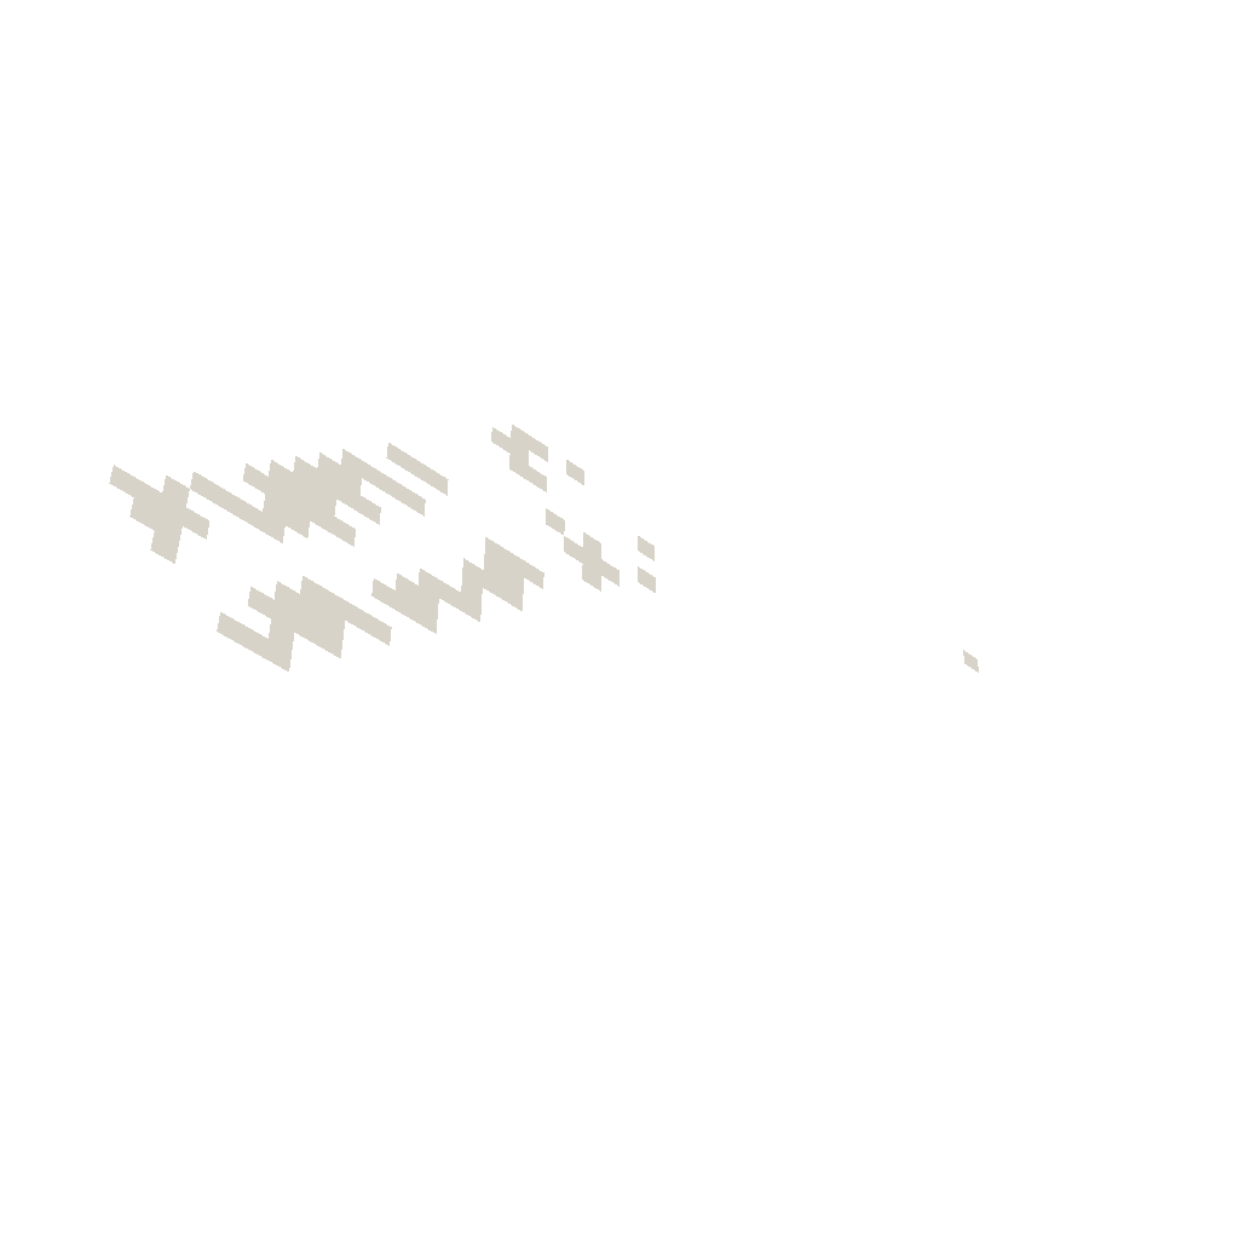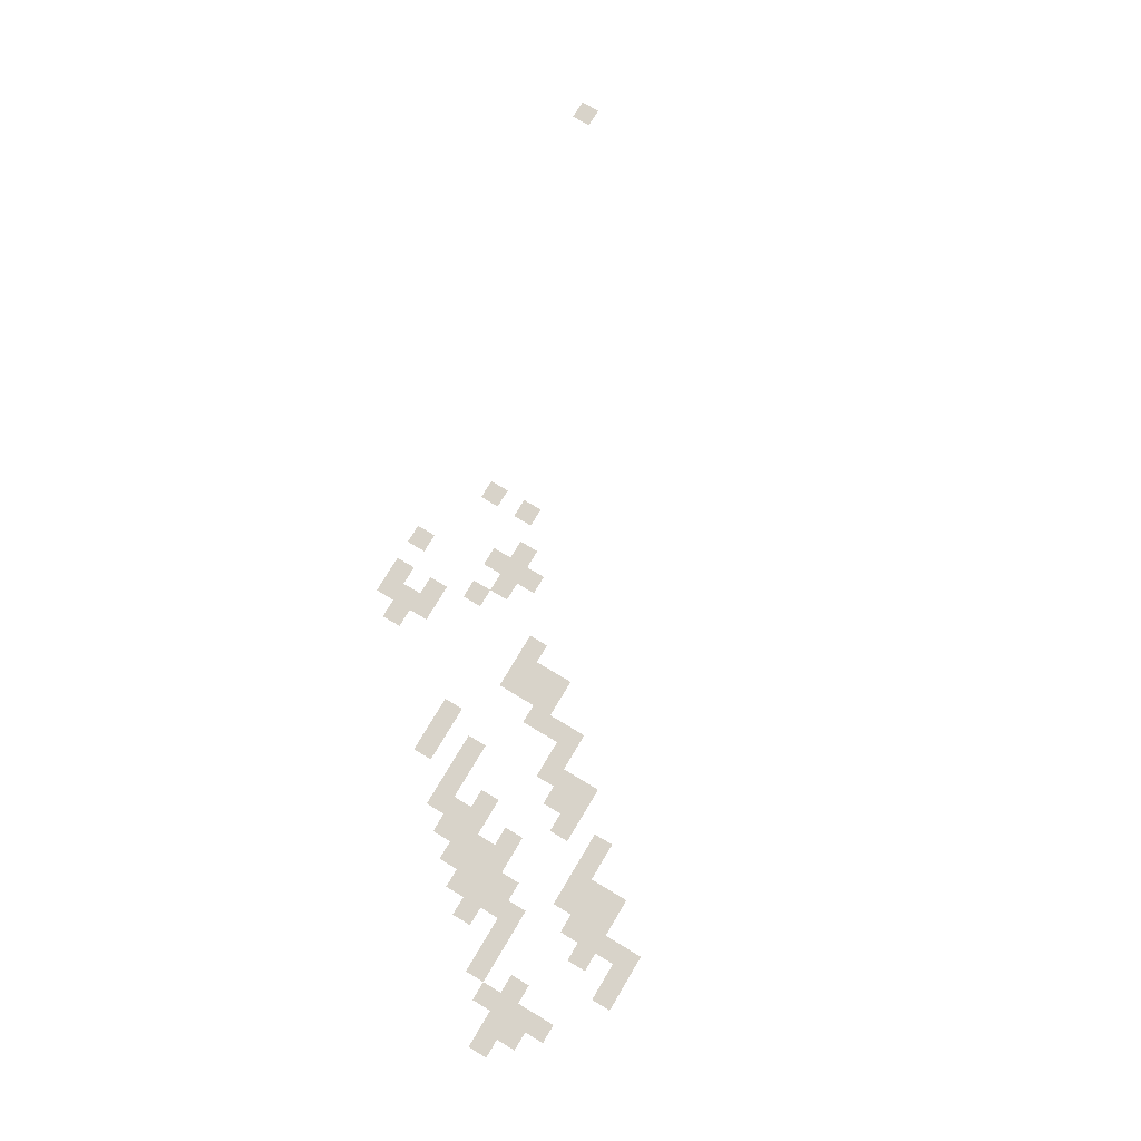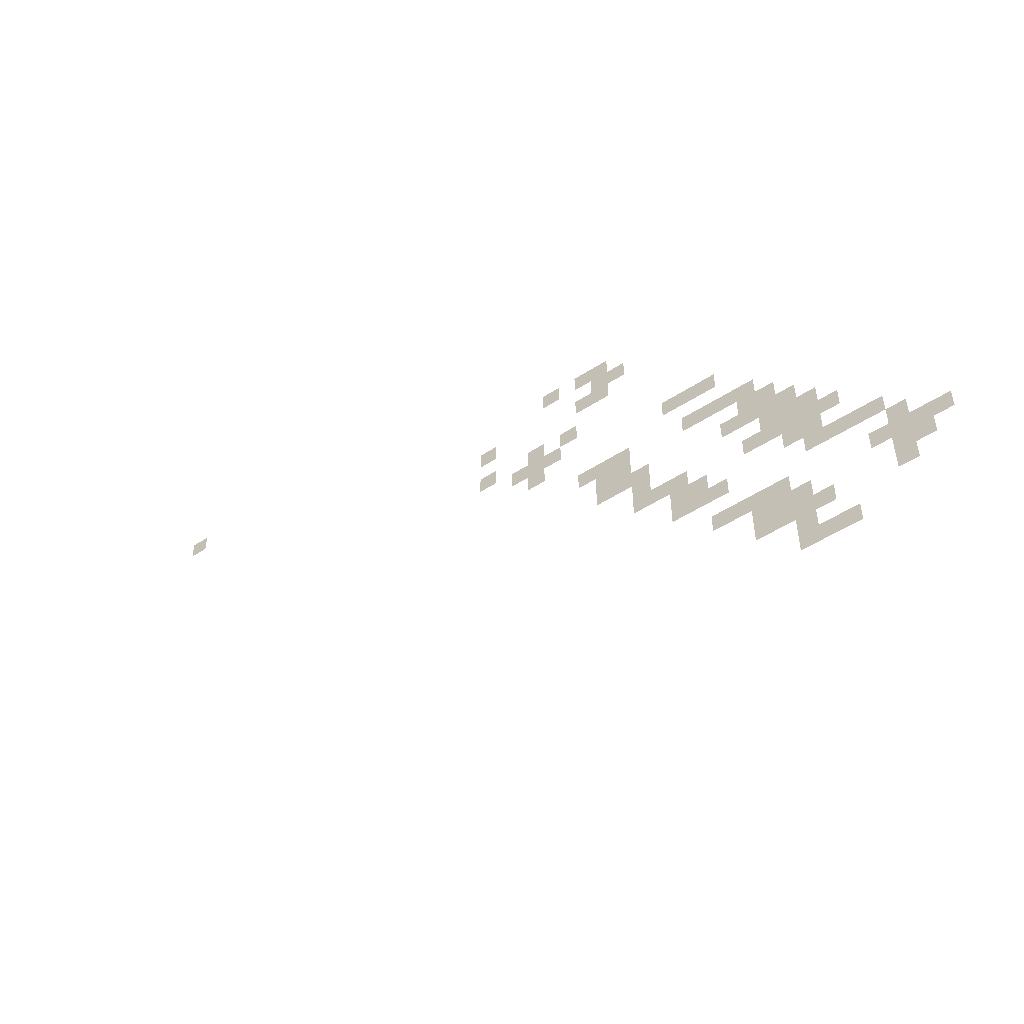
<metadata>
{"format":"obj","ext":"obj","renderer":"f3d","projection":"perspective","resolution":1024,"background":"white","views":[{"elev":-46.8,"azim":-40.3,"up":"+Y"},{"elev":75.9,"azim":-59.1,"up":"+Z"},{"elev":-50.1,"azim":-144.3,"up":"+Y"}]}
</metadata>
<code>
v -48 -19.2 0
v -49.07 -19.2 0
v -49.07 -18.13 0
v -48 -18.13 0
v -74.67 -24.53 0
v -75.73 -24.53 0
v -75.73 -23.47 0
v -74.67 -23.47 0
v -76.8 -24.53 0
v -77.87 -24.53 0
v -77.87 -23.47 0
v -76.8 -23.47 0
v -77.87 -24.53 0
v -78.93 -24.53 0
v -78.93 -23.47 0
v -77.87 -23.47 0
v -77.87 -25.6 0
v -78.93 -25.6 0
v -78.93 -24.53 0
v -77.87 -24.53 0
v -78.93 -25.6 0
v -80 -25.6 0
v -80 -24.53 0
v -78.93 -24.53 0
v -70.4 -26.67 0
v -71.47 -26.67 0
v -71.47 -25.6 0
v -70.4 -25.6 0
v -76.8 -26.67 0
v -77.87 -26.67 0
v -77.87 -25.6 0
v -76.8 -25.6 0
v -77.87 -26.67 0
v -78.93 -26.67 0
v -78.93 -25.6 0
v -77.87 -25.6 0
v -70.4 -28.8 0
v -71.47 -28.8 0
v -71.47 -27.73 0
v -70.4 -27.73 0
v -73.6 -28.8 0
v -74.67 -28.8 0
v -74.67 -27.73 0
v -73.6 -27.73 0
v -75.73 -28.8 0
v -76.8 -28.8 0
v -76.8 -27.73 0
v -75.73 -27.73 0
v -72.53 -29.87 0
v -73.6 -29.87 0
v -73.6 -28.8 0
v -72.53 -28.8 0
v -73.6 -29.87 0
v -74.67 -29.87 0
v -74.67 -28.8 0
v -73.6 -28.8 0
v -74.67 -29.87 0
v -75.73 -29.87 0
v -75.73 -28.8 0
v -74.67 -28.8 0
v -73.6 -30.93 0
v -74.67 -30.93 0
v -74.67 -29.87 0
v -73.6 -29.87 0
v -82.13 -30.93 0
v -83.2 -30.93 0
v -83.2 -29.87 0
v -82.13 -29.87 0
v -83.2 -30.93 0
v -84.27 -30.93 0
v -84.27 -29.87 0
v -83.2 -29.87 0
v -84.27 -30.93 0
v -85.33 -30.93 0
v -85.33 -29.87 0
v -84.27 -29.87 0
v -76.8 -33.07 0
v -77.87 -33.07 0
v -77.87 -32 0
v -76.8 -32 0
v -77.87 -33.07 0
v -78.93 -33.07 0
v -78.93 -32 0
v -77.87 -32 0
v -78.93 -33.07 0
v -80 -33.07 0
v -80 -32 0
v -78.93 -32 0
v -83.2 -33.07 0
v -84.27 -33.07 0
v -84.27 -32 0
v -83.2 -32 0
v -84.27 -33.07 0
v -85.33 -33.07 0
v -85.33 -32 0
v -84.27 -32 0
v -85.33 -33.07 0
v -86.4 -33.07 0
v -86.4 -32 0
v -85.33 -32 0
v -86.4 -33.07 0
v -87.47 -33.07 0
v -87.47 -32 0
v -86.4 -32 0
v -77.87 -34.13 0
v -78.93 -34.13 0
v -78.93 -33.07 0
v -77.87 -33.07 0
v -78.93 -34.13 0
v -80 -34.13 0
v -80 -33.07 0
v -78.93 -33.07 0
v -86.4 -34.13 0
v -87.47 -34.13 0
v -87.47 -33.07 0
v -86.4 -33.07 0
v -87.47 -34.13 0
v -88.53 -34.13 0
v -88.53 -33.07 0
v -87.47 -33.07 0
v -77.87 -35.2 0
v -78.93 -35.2 0
v -78.93 -34.13 0
v -77.87 -34.13 0
v -78.93 -35.2 0
v -80 -35.2 0
v -80 -34.13 0
v -78.93 -34.13 0
v -80 -35.2 0
v -81.07 -35.2 0
v -81.07 -34.13 0
v -80 -34.13 0
v -85.33 -35.2 0
v -86.4 -35.2 0
v -86.4 -34.13 0
v -85.33 -34.13 0
v -86.4 -35.2 0
v -87.47 -35.2 0
v -87.47 -34.13 0
v -86.4 -34.13 0
v -87.47 -35.2 0
v -88.53 -35.2 0
v -88.53 -34.13 0
v -87.47 -34.13 0
v -88.53 -35.2 0
v -89.6 -35.2 0
v -89.6 -34.13 0
v -88.53 -34.13 0
v -80 -36.27 0
v -81.07 -36.27 0
v -81.07 -35.2 0
v -80 -35.2 0
v -87.47 -36.27 0
v -88.53 -36.27 0
v -88.53 -35.2 0
v -87.47 -35.2 0
v -88.53 -36.27 0
v -89.6 -36.27 0
v -89.6 -35.2 0
v -88.53 -35.2 0
v -89.6 -36.27 0
v -90.67 -36.27 0
v -90.67 -35.2 0
v -89.6 -35.2 0
v -80 -37.33 0
v -81.07 -37.33 0
v -81.07 -36.27 0
v -80 -36.27 0
v -81.07 -37.33 0
v -82.13 -37.33 0
v -82.13 -36.27 0
v -81.07 -36.27 0
v -82.13 -37.33 0
v -83.2 -37.33 0
v -83.2 -36.27 0
v -82.13 -36.27 0
v -86.4 -37.33 0
v -87.47 -37.33 0
v -87.47 -36.27 0
v -86.4 -36.27 0
v -87.47 -37.33 0
v -88.53 -37.33 0
v -88.53 -36.27 0
v -87.47 -36.27 0
v -88.53 -37.33 0
v -89.6 -37.33 0
v -89.6 -36.27 0
v -88.53 -36.27 0
v -89.6 -37.33 0
v -90.67 -37.33 0
v -90.67 -36.27 0
v -89.6 -36.27 0
v -90.67 -37.33 0
v -91.73 -37.33 0
v -91.73 -36.27 0
v -90.67 -36.27 0
v -82.13 -38.4 0
v -83.2 -38.4 0
v -83.2 -37.33 0
v -82.13 -37.33 0
v -83.2 -38.4 0
v -84.27 -38.4 0
v -84.27 -37.33 0
v -83.2 -37.33 0
v -88.53 -38.4 0
v -89.6 -38.4 0
v -89.6 -37.33 0
v -88.53 -37.33 0
v -89.6 -38.4 0
v -90.67 -38.4 0
v -90.67 -37.33 0
v -89.6 -37.33 0
v -82.13 -39.47 0
v -83.2 -39.47 0
v -83.2 -38.4 0
v -82.13 -38.4 0
v -83.2 -39.47 0
v -84.27 -39.47 0
v -84.27 -38.4 0
v -83.2 -38.4 0
v -84.27 -39.47 0
v -85.33 -39.47 0
v -85.33 -38.4 0
v -84.27 -38.4 0
v -89.6 -39.47 0
v -90.67 -39.47 0
v -90.67 -38.4 0
v -89.6 -38.4 0
v -90.67 -39.47 0
v -91.73 -39.47 0
v -91.73 -38.4 0
v -90.67 -38.4 0
v -91.73 -39.47 0
v -92.8 -39.47 0
v -92.8 -38.4 0
v -91.73 -38.4 0
v -92.8 -39.47 0
v -93.87 -39.47 0
v -93.87 -38.4 0
v -92.8 -38.4 0
v -93.87 -40.53 0
v -94.93 -40.53 0
v -94.93 -39.47 0
v -93.87 -39.47 0
v -84.27 -41.6 0
v -85.33 -41.6 0
v -85.33 -40.53 0
v -84.27 -40.53 0
v -85.33 -41.6 0
v -86.4 -41.6 0
v -86.4 -40.53 0
v -85.33 -40.53 0
v -86.4 -41.6 0
v -87.47 -41.6 0
v -87.47 -40.53 0
v -86.4 -40.53 0
v -87.47 -41.6 0
v -88.53 -41.6 0
v -88.53 -40.53 0
v -87.47 -40.53 0
v -92.8 -41.6 0
v -93.87 -41.6 0
v -93.87 -40.53 0
v -92.8 -40.53 0
v -93.87 -41.6 0
v -94.93 -41.6 0
v -94.93 -40.53 0
v -93.87 -40.53 0
v -94.93 -41.6 0
v -96 -41.6 0
v -96 -40.53 0
v -94.93 -40.53 0
v -96 -41.6 0
v -97.07 -41.6 0
v -97.07 -40.53 0
v -96 -40.53 0
v -86.4 -42.67 0
v -87.47 -42.67 0
v -87.47 -41.6 0
v -86.4 -41.6 0
v -87.47 -42.67 0
v -88.53 -42.67 0
v -88.53 -41.6 0
v -87.47 -41.6 0
v -88.53 -42.67 0
v -89.6 -42.67 0
v -89.6 -41.6 0
v -88.53 -41.6 0
v -93.87 -42.67 0
v -94.93 -42.67 0
v -94.93 -41.6 0
v -93.87 -41.6 0
v -94.93 -42.67 0
v -96 -42.67 0
v -96 -41.6 0
v -94.93 -41.6 0
v -86.4 -43.73 0
v -87.47 -43.73 0
v -87.47 -42.67 0
v -86.4 -42.67 0
v -87.47 -43.73 0
v -88.53 -43.73 0
v -88.53 -42.67 0
v -87.47 -42.67 0
v -88.53 -43.73 0
v -89.6 -43.73 0
v -89.6 -42.67 0
v -88.53 -42.67 0
v -89.6 -43.73 0
v -90.67 -43.73 0
v -90.67 -42.67 0
v -89.6 -42.67 0
v -93.87 -43.73 0
v -94.93 -43.73 0
v -94.93 -42.67 0
v -93.87 -42.67 0
v -88.53 -44.8 0
v -89.6 -44.8 0
v -89.6 -43.73 0
v -88.53 -43.73 0
v -88.53 -45.87 0
v -89.6 -45.87 0
v -89.6 -44.8 0
v -88.53 -44.8 0
v -89.6 -45.87 0
v -90.67 -45.87 0
v -90.67 -44.8 0
v -89.6 -44.8 0
v -90.67 -45.87 0
v -91.73 -45.87 0
v -91.73 -44.8 0
v -90.67 -44.8 0
g musicentrance_mesh_0011
f 1 2 3 4
f 5 6 7 8
f 9 10 11 12
f 13 14 15 16
f 17 18 19 20
f 21 22 23 24
f 25 26 27 28
f 29 30 31 32
f 33 34 35 36
f 37 38 39 40
f 41 42 43 44
f 45 46 47 48
f 49 50 51 52
f 53 54 55 56
f 57 58 59 60
f 61 62 63 64
f 65 66 67 68
f 69 70 71 72
f 73 74 75 76
f 77 78 79 80
f 81 82 83 84
f 85 86 87 88
f 89 90 91 92
f 93 94 95 96
f 97 98 99 100
f 101 102 103 104
f 105 106 107 108
f 109 110 111 112
f 113 114 115 116
f 117 118 119 120
f 121 122 123 124
f 125 126 127 128
f 129 130 131 132
f 133 134 135 136
f 137 138 139 140
f 141 142 143 144
f 145 146 147 148
f 149 150 151 152
f 153 154 155 156
f 157 158 159 160
f 161 162 163 164
f 165 166 167 168
f 169 170 171 172
f 173 174 175 176
f 177 178 179 180
f 181 182 183 184
f 185 186 187 188
f 189 190 191 192
f 193 194 195 196
f 197 198 199 200
f 201 202 203 204
f 205 206 207 208
f 209 210 211 212
f 213 214 215 216
f 217 218 219 220
f 221 222 223 224
f 225 226 227 228
f 229 230 231 232
f 233 234 235 236
f 237 238 239 240
f 241 242 243 244
f 245 246 247 248
f 249 250 251 252
f 253 254 255 256
f 257 258 259 260
f 261 262 263 264
f 265 266 267 268
f 269 270 271 272
f 273 274 275 276
f 277 278 279 280
f 281 282 283 284
f 285 286 287 288
f 289 290 291 292
f 293 294 295 296
f 297 298 299 300
f 301 302 303 304
f 305 306 307 308
f 309 310 311 312
f 313 314 315 316
f 317 318 319 320
f 321 322 323 324
f 325 326 327 328
f 329 330 331 332

</code>
